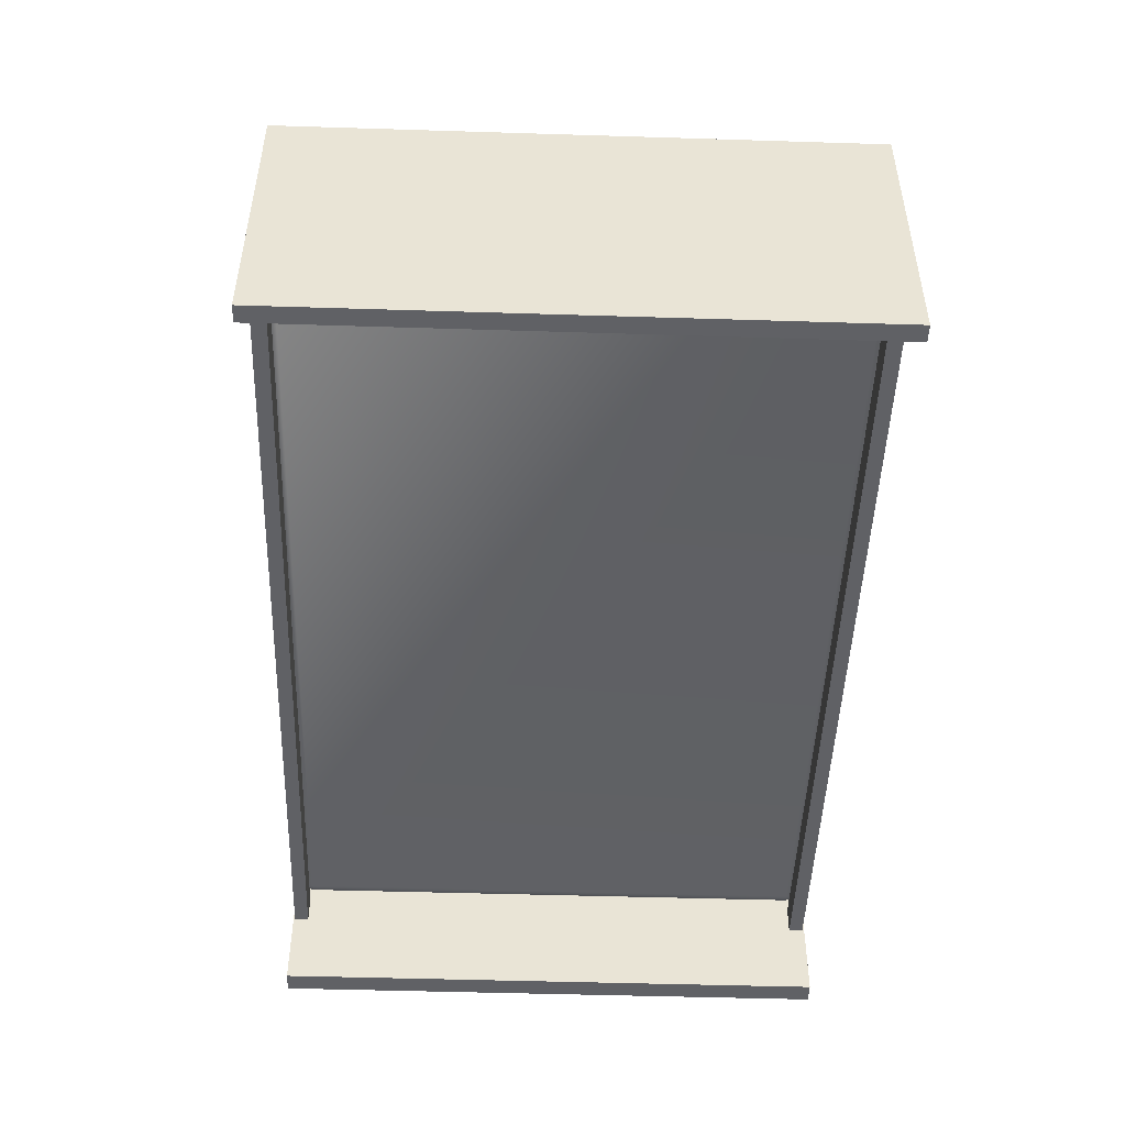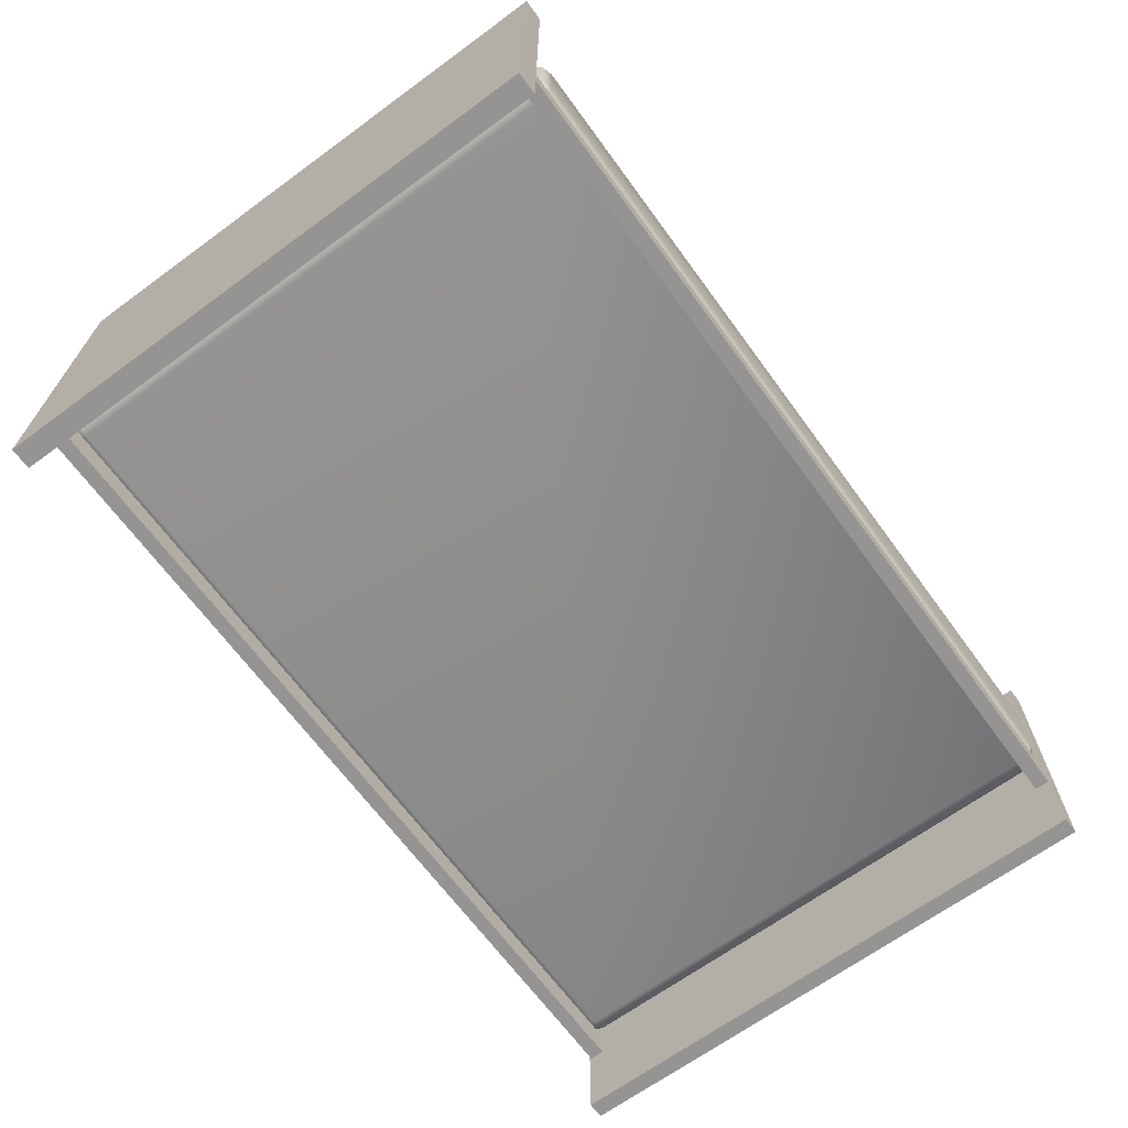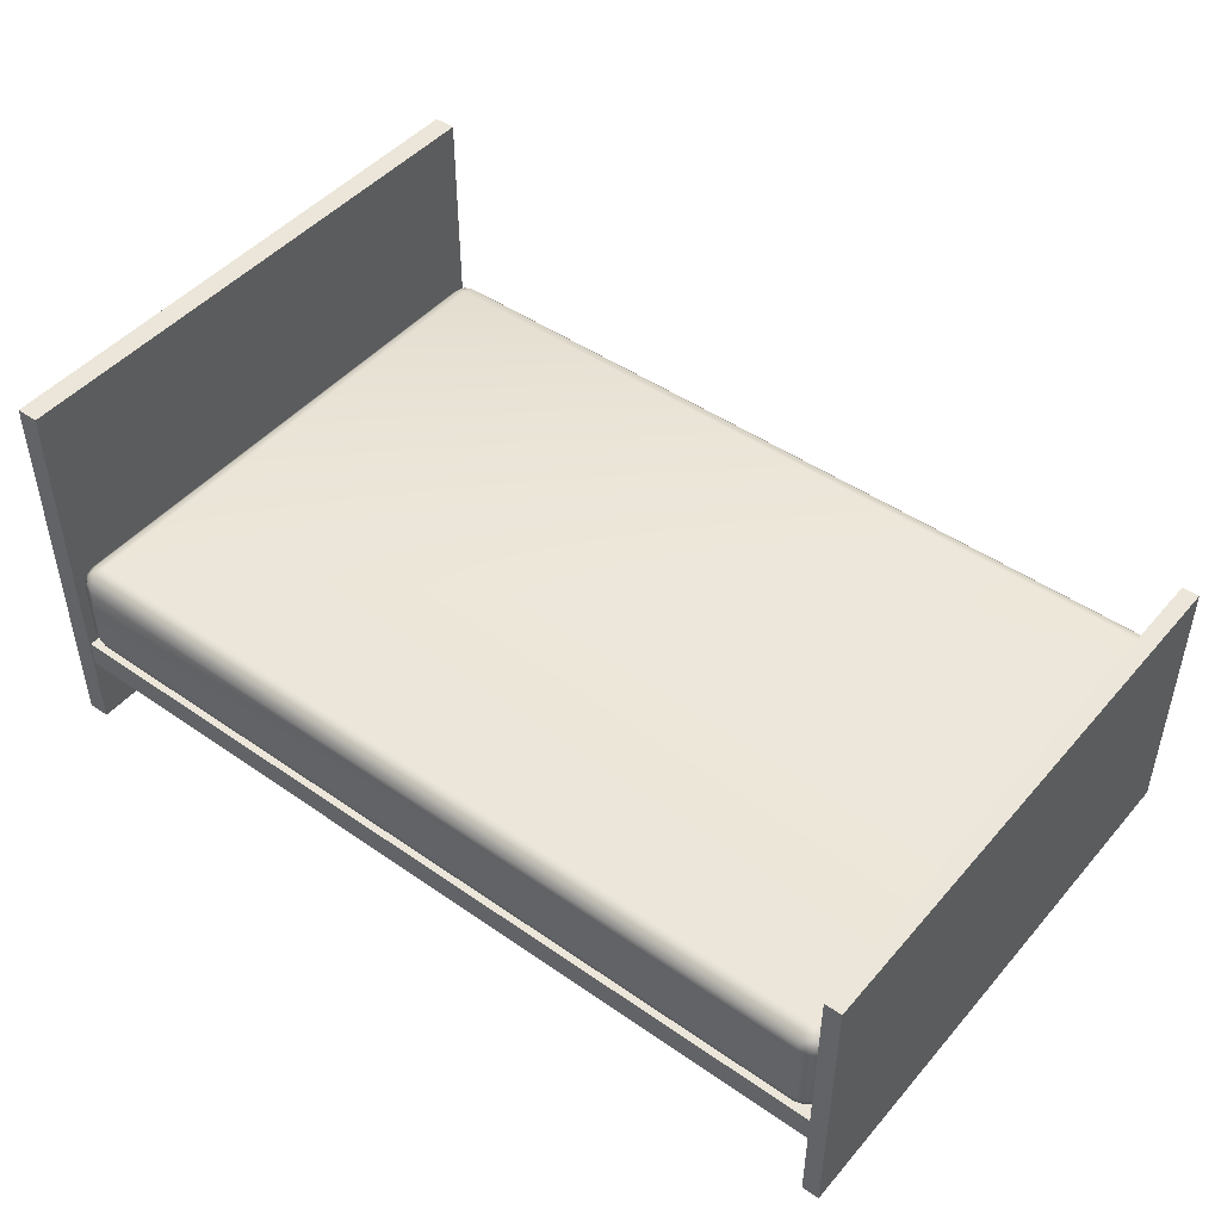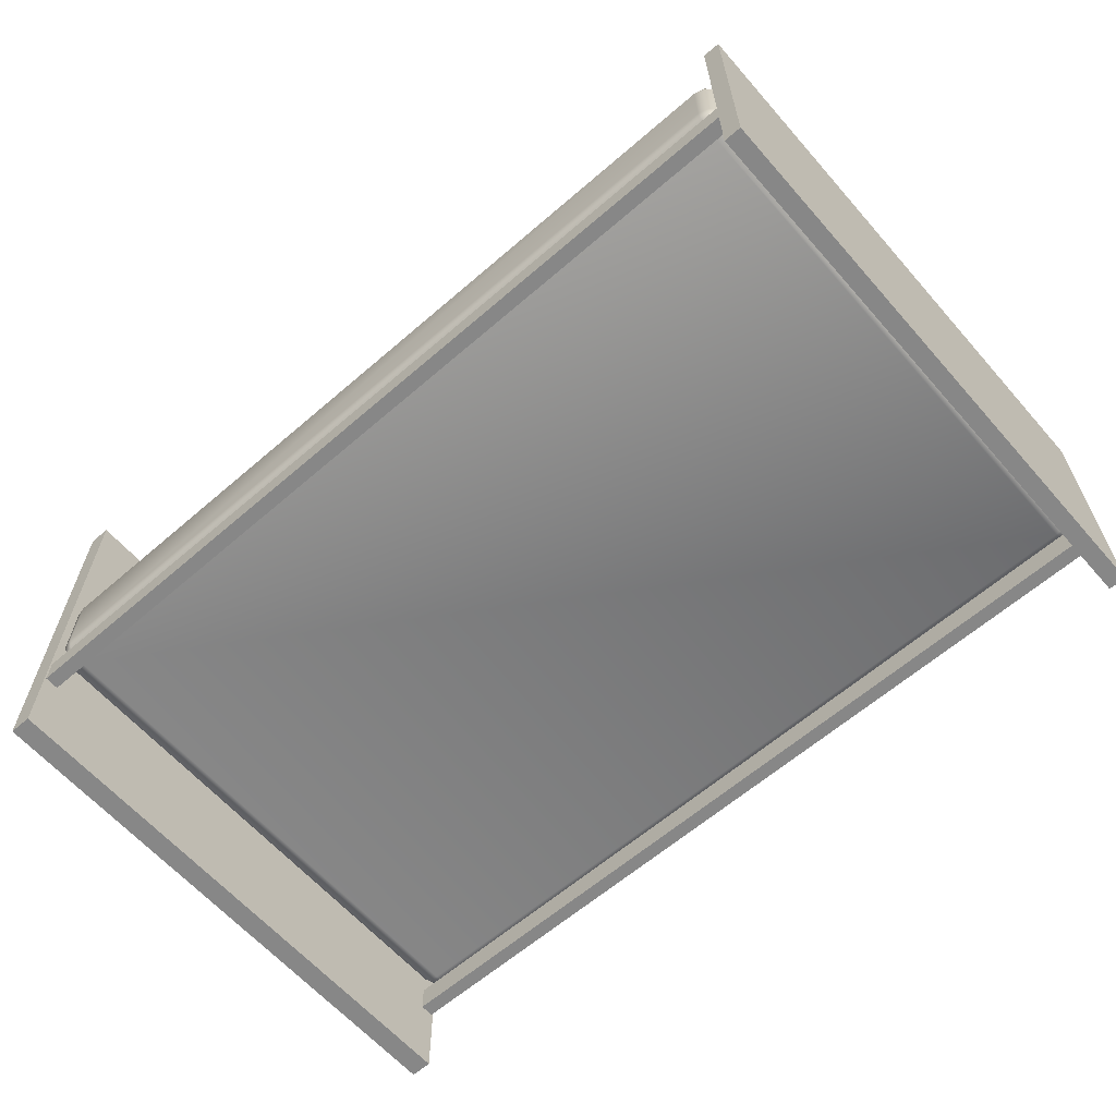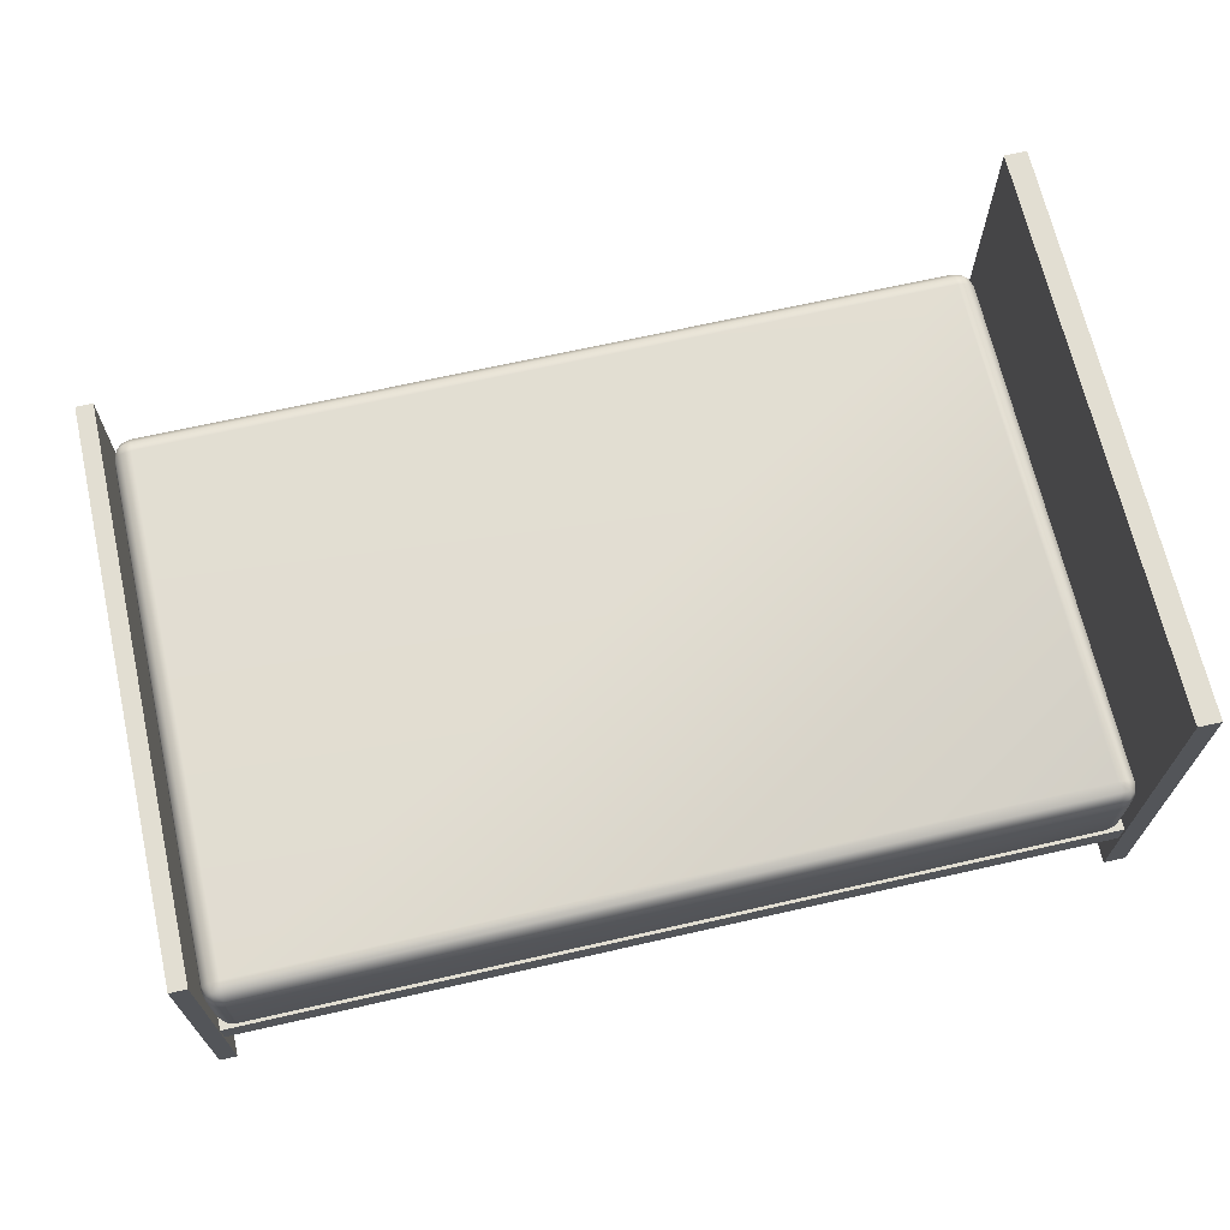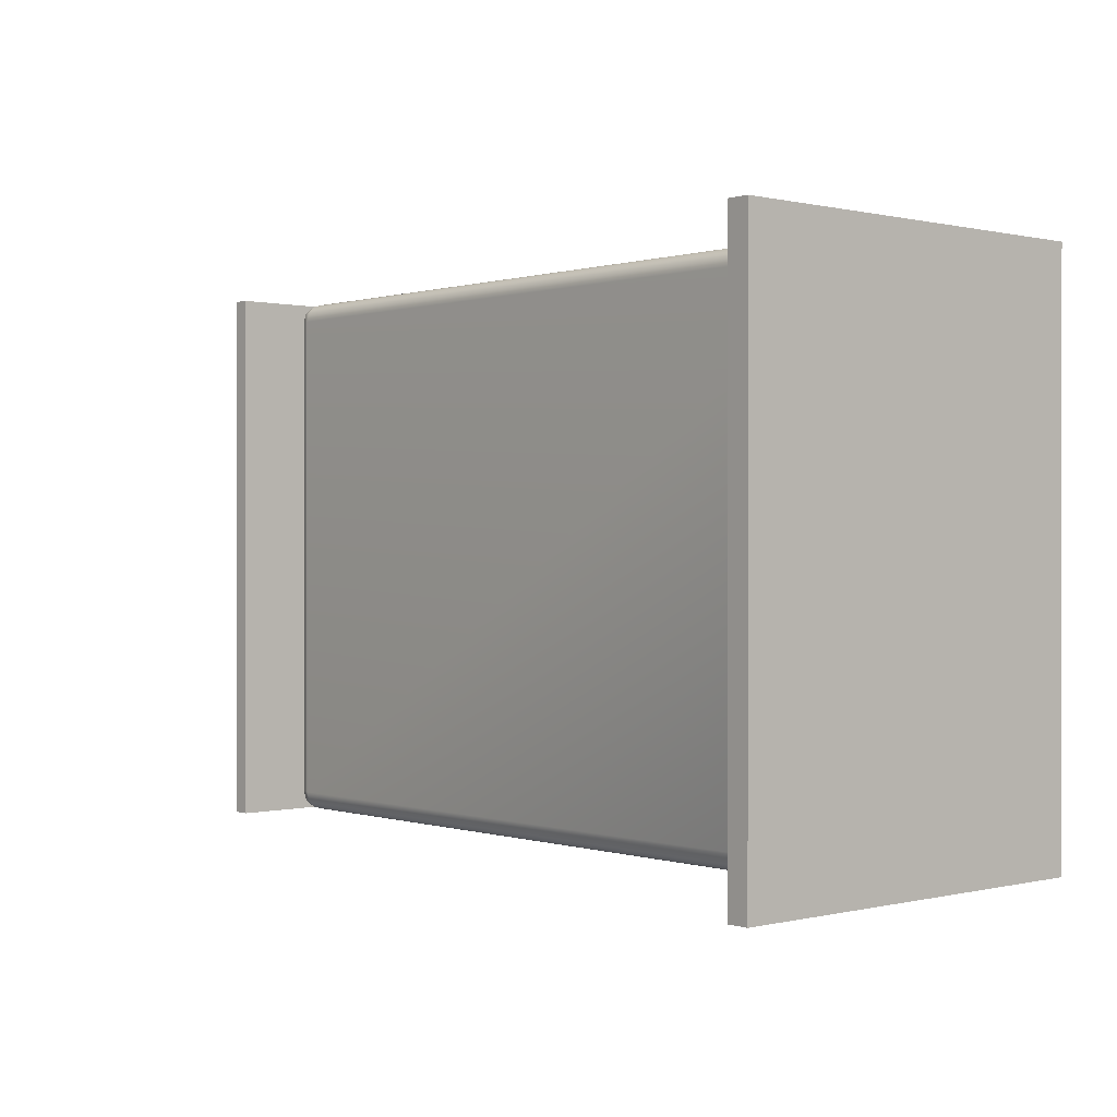
<metadata>
{"format":"obj","ext":"obj","renderer":"f3d","projection":"perspective","resolution":1024,"background":"white","views":[{"elev":-48.1,"azim":88.0,"up":"+Y"},{"elev":-67.1,"azim":-53.8,"up":"+Y"},{"elev":46.8,"azim":38.3,"up":"+Y"},{"elev":-62.5,"azim":41.2,"up":"+Y"},{"elev":68.0,"azim":167.2,"up":"+Y"},{"elev":0.3,"azim":-131.3,"up":"+Z"}]}
</metadata>
<code>
o bed3
v 1.313 0.5367 0.8341
v -1.287 0.5367 0.8341
v -1.287 0.5367 -0.8341
v 1.313 0.5367 -0.8341
v -1.287 0.6007 -0.8981
v -1.287 0.8061 -0.8981
v 1.313 0.8061 -0.8981
v 1.313 0.6007 -0.8981
v 1.377 0.8061 -0.8341
v 1.377 0.8061 0.8341
v 1.377 0.6007 0.8341
v 1.377 0.6007 -0.8341
v -1.351 0.6007 0.8341
v -1.351 0.8061 0.8341
v -1.351 0.8061 -0.8341
v -1.351 0.6007 -0.8341
v -1.287 0.8701 -0.8341
v -1.287 0.8701 0.8341
v 1.313 0.8701 0.8341
v 1.313 0.8701 -0.8341
v -1.287 0.8061 0.8981
v -1.287 0.6007 0.8981
v 1.313 0.6007 0.8981
v 1.313 0.8061 0.8981
v 1.345 0.5453 -0.8341
v 1.345 0.5453 0.8341
v 1.368 0.5687 -0.8341
v 1.368 0.5687 0.8341
v 1.313 0.5687 -0.8895
v -1.287 0.5687 -0.8895
v 1.313 0.5453 -0.8661
v -1.287 0.5453 -0.8661
v 1.368 0.6007 -0.8661
v 1.368 0.8061 -0.8661
v 1.345 0.6007 -0.8895
v 1.345 0.8061 -0.8895
v -1.342 0.5687 -0.8341
v -1.342 0.5687 0.8341
v -1.319 0.5453 -0.8341
v -1.319 0.5453 0.8341
v -1.319 0.6007 -0.8895
v -1.319 0.8061 -0.8895
v -1.342 0.6007 -0.8661
v -1.342 0.8061 -0.8661
v 1.368 0.8381 -0.8341
v 1.368 0.8381 0.8341
v 1.345 0.8615 -0.8341
v 1.345 0.8615 0.8341
v 1.313 0.8615 -0.8661
v -1.287 0.8615 -0.8661
v 1.313 0.8381 -0.8895
v -1.287 0.8381 -0.8895
v -1.319 0.8615 -0.8341
v -1.319 0.8615 0.8341
v -1.342 0.8381 -0.8341
v -1.342 0.8381 0.8341
v 1.368 0.8061 0.8661
v 1.368 0.6007 0.8661
v 1.345 0.8061 0.8895
v 1.345 0.6007 0.8895
v 1.313 0.8381 0.8895
v -1.287 0.8381 0.8895
v 1.313 0.8615 0.8661
v -1.287 0.8615 0.8661
v -1.319 0.8061 0.8895
v -1.319 0.6007 0.8895
v -1.342 0.8061 0.8661
v -1.342 0.6007 0.8661
v 1.313 0.5453 0.8661
v -1.287 0.5453 0.8661
v 1.313 0.5687 0.8895
v -1.287 0.5687 0.8895
v 1.361 0.5709 -0.864
v 1.343 0.5527 -0.864
v 1.343 0.5709 -0.8821
v -1.317 0.5527 -0.864
v -1.335 0.5709 -0.864
v -1.317 0.5709 -0.8821
v 1.343 0.8541 -0.864
v 1.361 0.8359 -0.864
v 1.343 0.8359 -0.8821
v -1.335 0.8359 -0.864
v -1.317 0.8541 -0.864
v -1.317 0.8359 -0.8821
v 1.343 0.8359 0.8821
v 1.361 0.8359 0.864
v 1.343 0.8541 0.864
v -1.335 0.8359 0.864
v -1.317 0.8359 0.8821
v -1.317 0.8541 0.864
v 1.343 0.5527 0.864
v 1.361 0.5709 0.864
v 1.343 0.5709 0.8821
v -1.335 0.5709 0.864
v -1.317 0.5527 0.864
v -1.317 0.5709 0.8821
v -1.359 0.1983 -0.8981
v -1.429 0.1983 -0.8981
v -1.429 1.473 -0.8981
v -1.359 1.473 -0.8981
v -1.429 1.473 0.8981
v -1.359 1.473 0.8981
v -1.429 0.1983 0.8981
v -1.359 0.1983 0.8981
v 1.429 0.1983 -0.8981
v 1.374 0.1983 -0.8981
v 1.374 1.089 -0.8981
v 1.429 1.089 -0.8981
v 1.374 1.089 0.8981
v 1.429 1.089 0.8981
v 1.374 0.1983 0.8981
v 1.429 0.1983 0.8981
v 1.399 0.5321 -0.8456
v 1.399 0.5321 -0.8913
v -1.366 0.5321 -0.8913
v -1.366 0.5321 -0.8456
v -1.366 0.4438 -0.8456
v -1.366 0.4438 -0.8913
v 1.399 0.4438 -0.8913
v 1.399 0.4438 -0.8456
v 1.399 0.5321 0.8926
v 1.399 0.5321 0.8469
v -1.366 0.5321 0.8469
v -1.366 0.5321 0.8926
v -1.366 0.4438 0.8926
v -1.366 0.4438 0.8469
v 1.399 0.4438 0.8469
v 1.399 0.4438 0.8926
f 98 99 100
f 99 101 102
f 101 103 104
f 103 98 97
f 103 101 99
f 97 100 102
f 106 107 108
f 107 109 110
f 109 111 112
f 111 106 105
f 111 109 107
f 105 108 110
f 114 115 116
f 118 119 120
f 118 115 114
f 120 113 116
f 122 123 124
f 126 127 128
f 126 123 122
f 128 121 124
f 97 98 100
f 100 99 102
f 102 101 104
f 104 103 97
f 98 103 99
f 104 97 102
f 105 106 108
f 108 107 110
f 110 109 112
f 112 111 105
f 106 111 107
f 112 105 110
f 113 114 116
f 117 118 120
f 119 118 114
f 117 120 116
f 121 122 124
f 125 126 128
f 127 126 122
f 125 128 124
f 2 3 4
f 6 7 8
f 9 10 11
f 13 14 15
f 18 19 20
f 22 23 24
f 25 26 1
f 25 27 28
f 12 11 28
f 8 29 30
f 31 32 30
f 4 3 32
f 33 34 9
f 35 36 34
f 8 7 36
f 16 37 38
f 39 40 38
f 3 2 40
f 41 42 6
f 43 44 42
f 16 15 44
f 45 46 10
f 47 48 46
f 20 19 48
f 49 50 17
f 49 51 52
f 51 7 6
f 53 54 18
f 55 56 54
f 15 14 56
f 57 58 11
f 59 60 58
f 24 23 60
f 61 62 21
f 63 64 62
f 19 18 64
f 65 66 22
f 67 68 66
f 14 13 68
f 69 70 2
f 71 72 70
f 71 23 22
f 12 27 73
f 27 25 74
f 4 31 74
f 74 31 29
f 8 35 75
f 35 33 73
f 73 74 75
f 3 39 76
f 76 39 37
f 16 43 77
f 77 43 41
f 5 30 78
f 30 32 76
f 76 77 78
f 20 47 79
f 79 47 45
f 9 34 80
f 80 34 36
f 7 51 81
f 51 49 79
f 79 80 81
f 15 55 82
f 82 55 53
f 17 50 83
f 83 50 52
f 6 42 84
f 42 44 82
f 82 83 84
f 24 59 85
f 59 57 86
f 10 46 86
f 46 48 87
f 19 63 87
f 87 63 61
f 85 86 87
f 14 67 88
f 88 67 65
f 21 62 89
f 62 64 90
f 18 54 90
f 54 56 88
f 88 89 90
f 1 26 91
f 91 26 28
f 11 58 92
f 92 58 60
f 23 71 93
f 71 69 91
f 91 92 93
f 13 38 94
f 94 38 40
f 2 70 95
f 95 70 72
f 22 66 96
f 66 68 94
f 94 95 96
f 1 2 4
f 5 6 8
f 12 9 11
f 16 13 15
f 17 18 20
f 21 22 24
f 4 25 1
f 26 25 28
f 27 12 28
f 5 8 30
f 29 31 30
f 31 4 32
f 12 33 9
f 33 35 34
f 35 8 36
f 13 16 38
f 37 39 38
f 39 3 40
f 5 41 6
f 41 43 42
f 43 16 44
f 9 45 10
f 45 47 46
f 47 20 48
f 20 49 17
f 50 49 52
f 52 51 6
f 17 53 18
f 53 55 54
f 55 15 56
f 10 57 11
f 57 59 58
f 59 24 60
f 24 61 21
f 61 63 62
f 63 19 64
f 21 65 22
f 65 67 66
f 67 14 68
f 1 69 2
f 69 71 70
f 72 71 22
f 33 12 73
f 73 27 74
f 25 4 74
f 75 74 29
f 29 8 75
f 75 35 73
f 32 3 76
f 77 76 37
f 37 16 77
f 78 77 41
f 41 5 78
f 78 30 76
f 49 20 79
f 80 79 45
f 45 9 80
f 81 80 36
f 36 7 81
f 81 51 79
f 44 15 82
f 83 82 53
f 53 17 83
f 84 83 52
f 52 6 84
f 84 42 82
f 61 24 85
f 85 59 86
f 57 10 86
f 86 46 87
f 48 19 87
f 85 87 61
f 56 14 88
f 89 88 65
f 65 21 89
f 89 62 90
f 64 18 90
f 90 54 88
f 69 1 91
f 92 91 28
f 28 11 92
f 93 92 60
f 60 23 93
f 93 71 91
f 68 13 94
f 95 94 40
f 40 2 95
f 96 95 72
f 72 22 96
f 96 66 94

</code>
